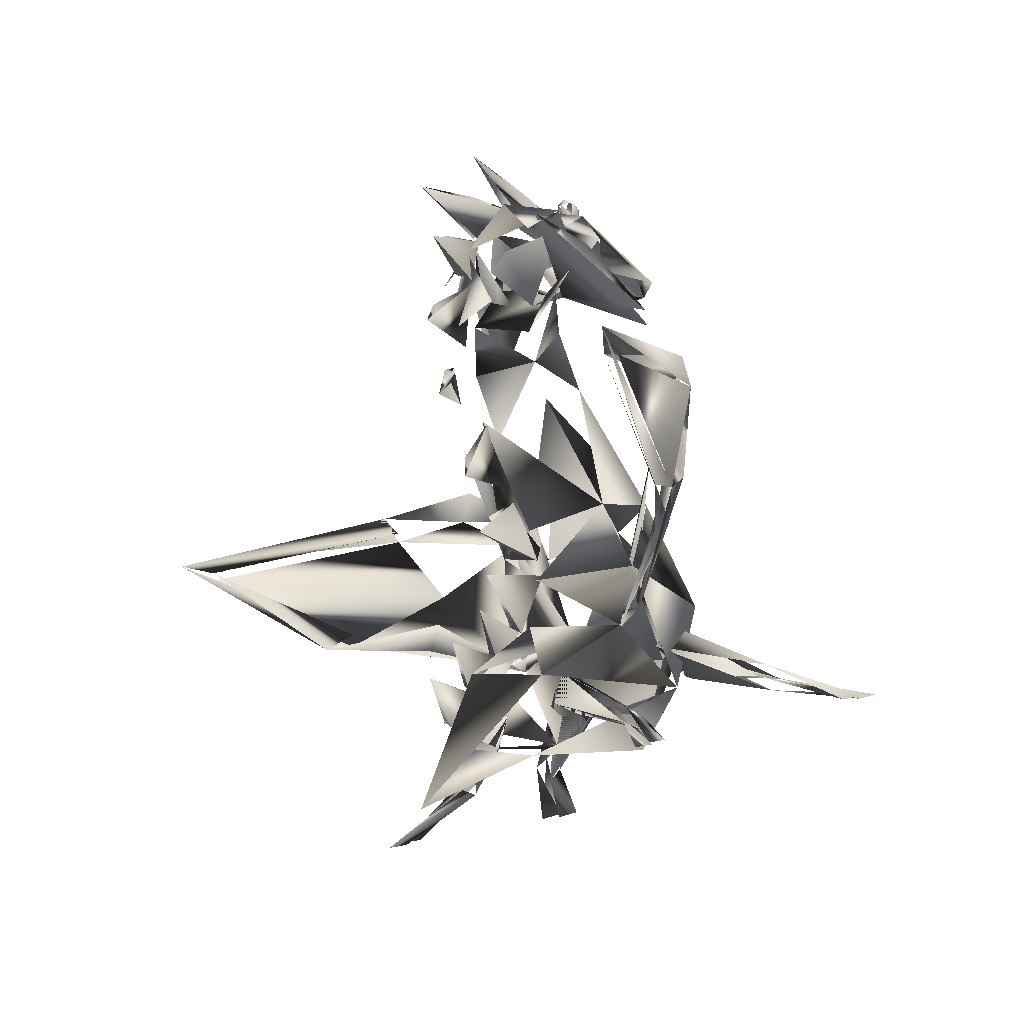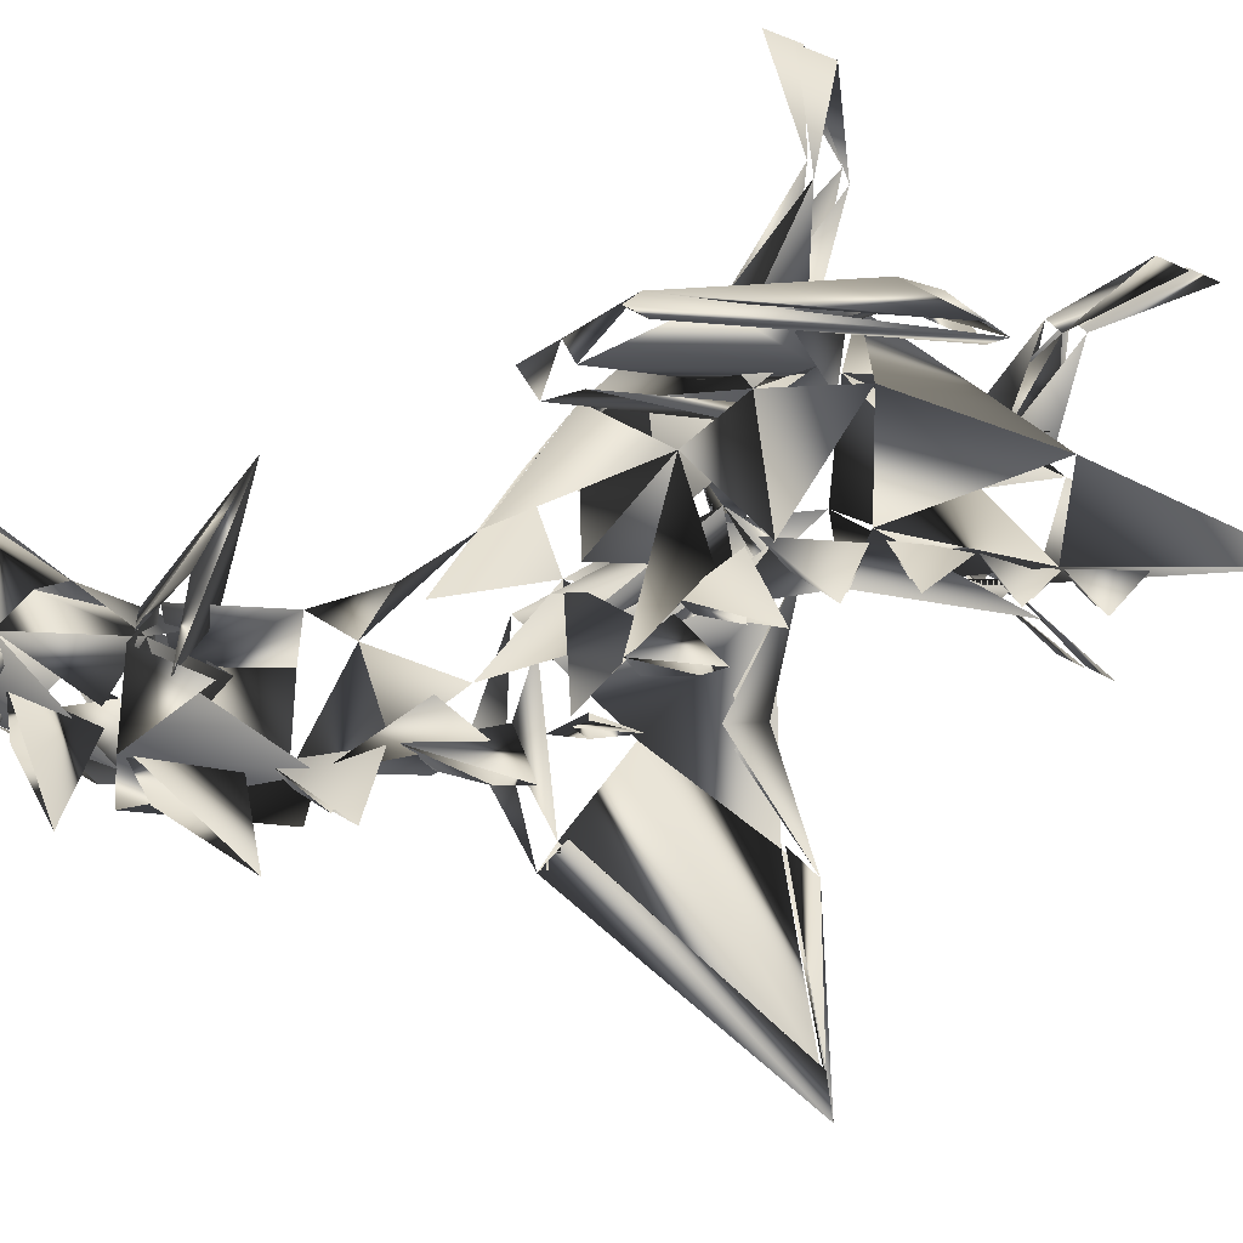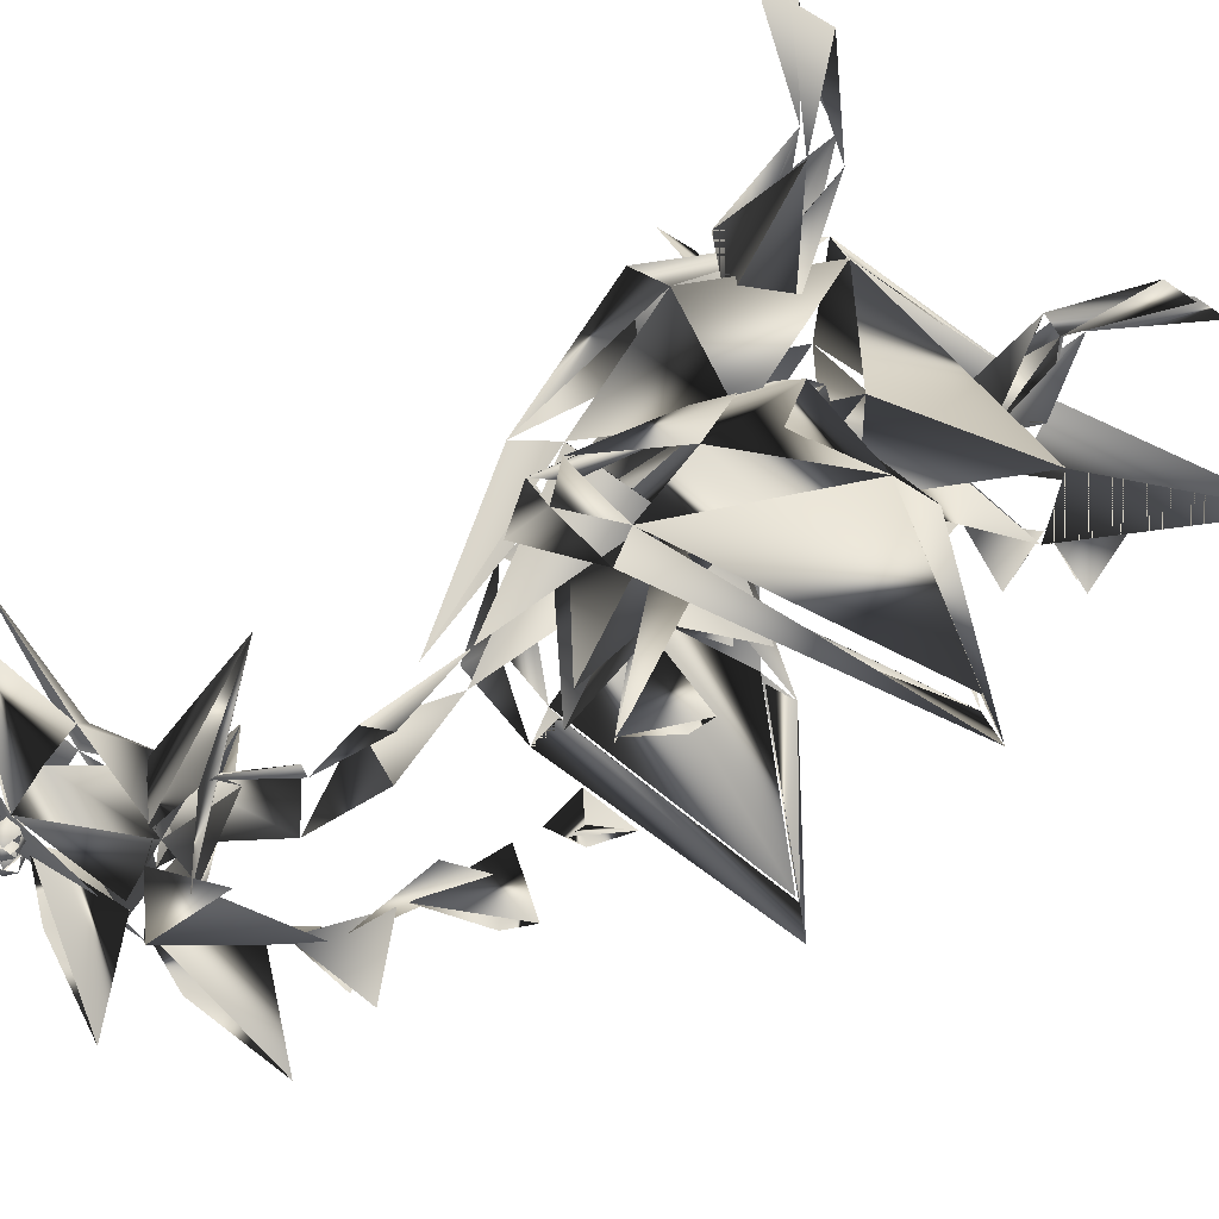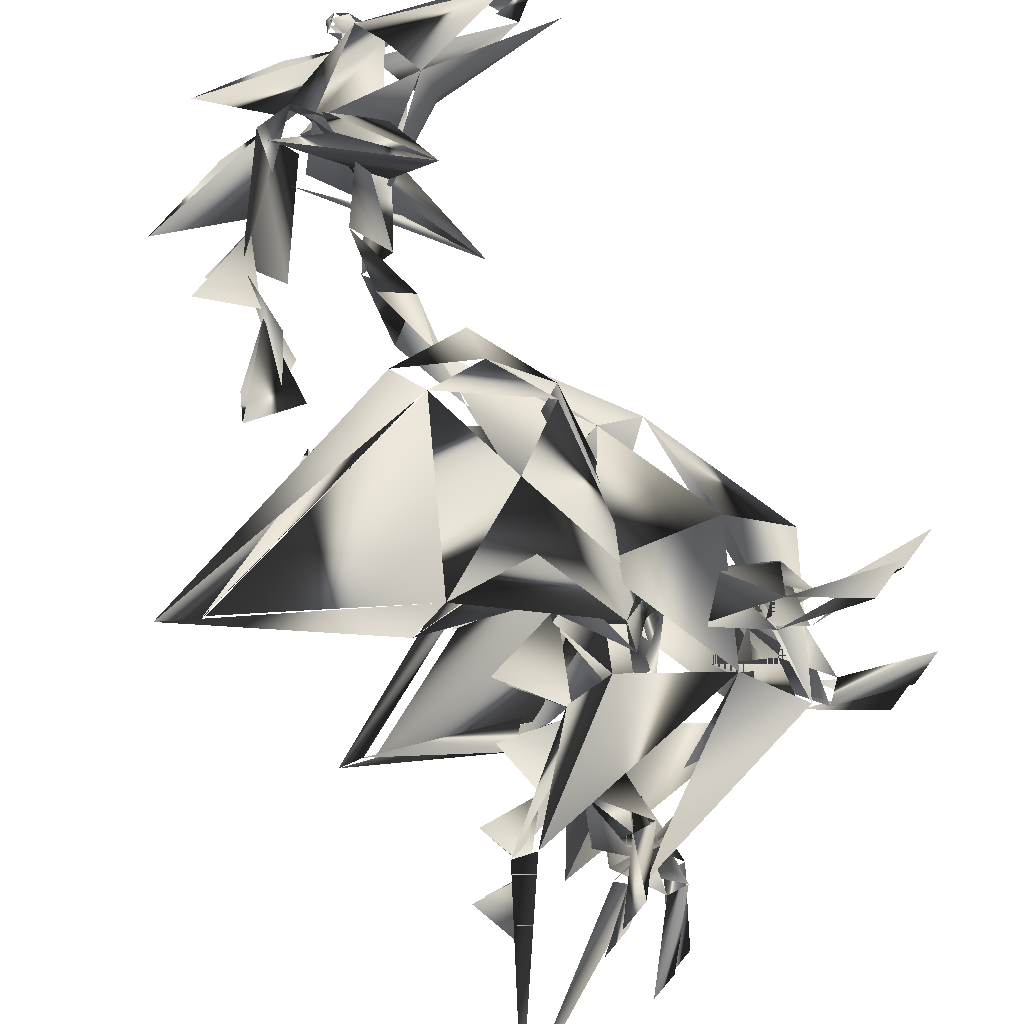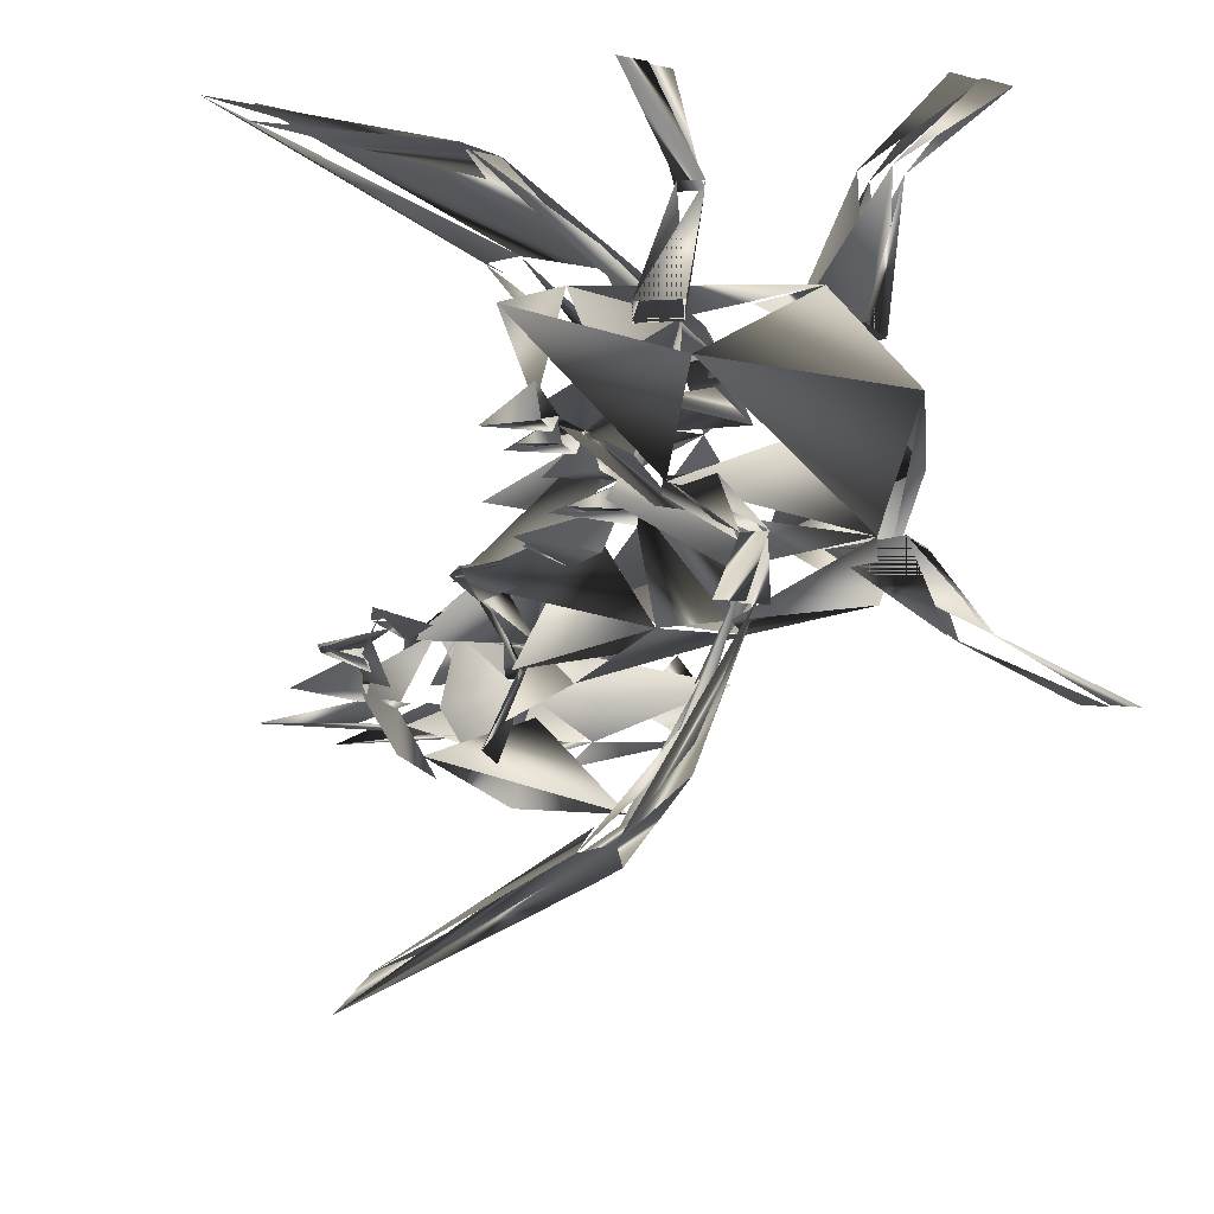
<metadata>
{"format":"obj","ext":"obj","renderer":"f3d","projection":"perspective","resolution":1024,"background":"white","views":[{"elev":-35.9,"azim":124.3,"up":"+Z"},{"elev":28.5,"azim":62.7,"up":"+Y"},{"elev":66.4,"azim":61.3,"up":"+Y"},{"elev":69.2,"azim":158.6,"up":"+Y"},{"elev":-19.6,"azim":166.9,"up":"+Y"}]}
</metadata>
<code>
v 0.02346 -0.004089 -0.4648
v 0.03426 -0.08544 -0.435
v 0.07202 -0.09437 -0.417
v 0.1163 -0.02353 -0.3986
v 0.09988 0.05862 -0.4194
v -0.03804 0.06796 -0.3998
v -0.1697 0.02487 -0.3761
v -0.1399 -0.07828 -0.3497
v -0.04392 -0.095 -0.3068
v 0.02206 -0.00859 -0.2918
v -0.009915 0.09498 -0.309
v -0.1061 0.1118 -0.3505
v -0.2202 0.02946 -0.2245
v -0.1818 -0.08096 -0.2193
v -0.06877 -0.1004 -0.2144
v 0.005671 -0.009359 -0.2162
v -0.03241 0.1011 -0.2163
v -0.1454 0.1206 -0.2197
v -0.1368 0.02062 -0.07535
v -0.1128 -0.06823 -0.09646
v -0.03238 -0.08236 -0.1358
v 0.02351 -0.007614 -0.1549
v -0.001694 0.08129 -0.1366
v -0.08162 0.09539 -0.09638
v -0.0159 -0.001053 0.0627
v -0.006803 -0.07435 0.0304
v 0.05442 -0.08435 -0.01977
v 0.1047 -0.02047 -0.03516
v 0.07879 0.05487 -0.01644
v 0.01824 0.06466 0.03291
v 0.00373 -0.01044 0.1243
v 0.03222 -0.08293 0.1141
v 0.1253 -0.05742 0.1235
v 0.1491 -0.02637 0.08889
v 0.1326 0.01108 0.1234
v 0.0461 0.05393 0.1111
v 0.00868 -0.01631 0.1742
v 0.03573 -0.08342 0.1946
v 0.1038 -0.08637 0.2124
v 0.1428 -0.02135 0.2151
v 0.09035 0.03755 0.2648
v 0.04574 0.0495 0.1815
v -0.02122 -0.009998 0.2561
v -0.006548 -0.0713 0.291
v 0.04889 -0.06954 0.3292
v 0.08361 -0.004959 0.3363
v 0.05373 0.0604 0.3135
v 0.003631 0.05716 0.2703
v 0.1824 -0.03925 -0.5918
v -0.007002 0.02392 0.2408
v 0.04317 -0.04966 0.3381
v 0.05535 0.01741 0.3347
v -0.04839 -0.04097 0.2875
v -0.1806 0.05735 0.318
v -0.1674 0.001904 0.3642
v -0.1585 0.05069 0.3617
v -0.1912 -0.000897 0.321
v 0.05581 -0.02013 0.2815
v -0.08554 0.009 0.2991
v 0.004077 -0.01388 0.2204
v -0.06898 -0.04628 0.3488
v 0.01632 -0.0728 0.3009
v -0.03319 0.004326 0.3932
v 0.07692 -0.02131 0.3331
v -0.04974 0.05961 0.3434
v 0.03926 0.05351 0.2944
v -0.07178 0.04813 0.3088
v -0.03252 0.04462 0.3794
v -0.2066 0.03431 0.3646
v -0.1728 0.06817 0.3506
v -0.04694 -0.0348 0.3834
v -0.144 0.02398 0.3849
v -0.08621 -0.03129 0.3129
v -0.1871 -0.01046 0.3547
v -0.2159 0.03373 0.3204
v -0.02926 0.03351 0.3764
v -0.01585 0.01867 0.3859
v -0.01581 0.03201 0.3832
v -0.02932 0.01478 0.3801
v -0.03943 0.03179 0.3817
v -0.02247 0.02067 0.4028
v -0.02243 0.03661 0.3996
v -0.03947 0.01845 0.3844
v -0.01763 0.0241 0.3783
v -0.04142 0.02388 0.3767
v -0.02622 0.01185 0.3915
v -0.0198 0.01387 0.383
v -0.01093 0.02851 0.4007
v -0.008336 0.02636 0.3898
v -0.02613 0.04053 0.3859
v -0.01974 0.03538 0.3788
v -0.03757 0.03521 0.3776
v -0.01471 0.03868 0.3956
v -0.03472 0.02828 0.3992
v -0.03255 0.03851 0.3945
v -0.01477 0.01718 0.3998
v -0.02115 0.0295 0.4056
v -0.03764 0.0137 0.3819
v -0.03261 0.017 0.3987
v -0.04401 0.02602 0.3876
v -0.04005 -0.02588 0.3795
v -0.02583 -0.02102 0.3806
v -0.03174 -0.03074 0.3821
v -0.03347 -0.008061 0.3813
v -0.02418 -0.01027 0.3842
v -0.02212 -0.01583 0.3876
v -0.01771 -0.02524 0.3925
v -0.02681 -0.02853 0.3864
v -0.04887 -0.02019 0.3844
v -0.04841 -0.02444 0.3807
v -0.03941 -0.03259 0.3896
v -0.04456 -0.02761 0.3978
v -0.02789 -0.03391 0.3993
v -0.03432 -0.02886 0.403
v -0.0207 -0.02525 0.4035
v -0.03052 -0.02211 0.4082
v -0.02033 -0.01343 0.4014
v -0.02872 -0.0137 0.4045
v -0.02933 -0.005287 0.3924
v -0.037 -0.007133 0.3999
v -0.04084 -0.003964 0.3828
v -0.04418 -0.007489 0.3857
v -0.04804 -0.01262 0.3786
v -0.05103 -0.01264 0.3896
v -0.04291 -0.01685 0.4015
v 0.05689 0.001416 0.3347
v 0.1288 -0.02306 0.3979
v 0.03485 -0.02326 0.3457
v -0.02002 0.00846 0.3778
v 0.03616 -0.006396 0.3947
v -0.005107 -0.01484 0.3684
v 0.07286 -0.001656 0.3314
v 0.07816 -0.03264 0.3162
v 0.1234 -0.02567 0.328
v 0.1177 -0.0227 0.258
v 0.2124 -0.04397 0.2861
v 0.1028 -0.03912 0.2771
v 0.1417 -0.01363 0.1637
v 0.1956 -0.03574 0.2092
v 0.138 -0.04089 0.1892
v 0.1236 -0.01537 0.2436
v 0.1779 -0.03189 0.2214
v 0.1296 -0.03736 0.2284
v 0.143 -0.01434 0.1542
v 0.1408 -0.04455 0.1278
v 0.1852 -0.03924 0.1041
v 0.1338 -0.02638 0.06528
v 0.1937 -0.04229 0.07485
v 0.1521 -0.04472 0.0934
v 0.101 -0.01661 -0.03809
v 0.08787 -0.04456 -0.05941
v 0.1179 -0.03707 -0.09161
v 0.05339 -0.02051 -0.1047
v 0.1154 -0.03794 -0.117
v 0.06498 -0.0421 -0.09241
v 0.1456 -0.0332 0.01026
v 0.1654 -0.04217 -0.02286
v 0.1142 -0.04649 -0.003839
v 0.1471 -0.03354 0.02671
v 0.1593 -0.03898 0.01771
v 0.1271 -0.04674 0.03675
v 0.00662 -0.007243 -0.1896
v 0.08746 -0.03622 -0.1826
v 0.01659 -0.03726 -0.1694
v 0.03778 -0.01819 -0.1146
v 0.07437 -0.03241 -0.1545
v 0.03259 -0.03827 -0.1325
v -0.002495 -0.006429 -0.2059
v 0.004102 -0.0381 -0.2298
v 0.07172 -0.03608 -0.2354
v 0.01739 -0.02361 -0.2923
v 0.06112 -0.03481 -0.2482
v 0.01401 -0.04201 -0.271
v 0.06996 -0.02126 -0.3581
v 0.08976 -0.03318 -0.2949
v 0.05713 -0.04094 -0.3367
v 0.0289 -0.01803 -0.2999
v 0.07246 -0.03008 -0.2954
v 0.03807 -0.03607 -0.3094
v 0.07132 -0.01971 -0.3542
v 0.08117 -0.04372 -0.3684
v 0.13 -0.04133 -0.3581
v 0.1037 -0.03517 -0.4101
v 0.1235 -0.04085 -0.3715
v 0.09688 -0.04795 -0.3951
v 0.1321 -0.03679 -0.4718
v 0.1593 -0.04967 -0.4168
v 0.1232 -0.05559 -0.4508
v 0.1027 -0.03512 -0.4123
v 0.1464 -0.04723 -0.4147
v 0.1096 -0.05169 -0.4229
v -0.008424 0.02504 0.2259
v -0.02734 0.04024 0.274
v -0.04037 0.1306 0.1746
v 0.08386 0.04391 0.2943
v 0.0307 0.08897 0.2567
v 0.02869 0.04829 0.3045
v -0.01585 -0.04283 0.2196
v -0.08813 -0.1324 0.1881
v -0.03277 -0.03857 0.2673
v 0.06812 -0.06013 0.295
v -0.005507 -0.1104 0.267
v 0.01817 -0.0492 0.3018
v -0.1556 0.208 -0.3623
v -0.09064 0.09364 -0.2952
v -0.1309 0.204 -0.3541
v -0.1468 0.1029 -0.3138
v -0.1718 0.2121 -0.3399
v -0.1205 0.1012 -0.2538
v -0.1471 0.208 -0.3317
v -0.1766 0.1104 -0.2723
v -0.2253 0.2854 -0.3655
v -0.1959 0.2793 -0.3792
v -0.2278 0.2861 -0.3596
v -0.2573 0.2922 -0.3459
v 0.01318 0.1254 -0.4666
v 0.008605 0.1272 -0.4469
v 0.04798 0.1805 -0.5161
v 0.0687 0.176 -0.5302
v 0.02962 0.1233 -0.4486
v 0.07352 0.1752 -0.5295
v 0.09423 0.1707 -0.5435
v 0.0342 0.1215 -0.4683
v 0.01751 0.0535 -0.4274
v 0.007114 0.05769 -0.3828
v 0.04603 0.05045 -0.386
v 0.05643 0.04627 -0.4306
v -0.03169 -0.1217 -0.4539
v 0.00139 -0.1946 -0.5111
v -0.01932 -0.1901 -0.4971
v -0.03627 -0.1199 -0.4342
v -0.01525 -0.1238 -0.436
v 0.006213 -0.1955 -0.5104
v 0.02693 -0.2 -0.5245
v -0.01068 -0.1256 -0.4556
v -0.01532 -0.06587 -0.3764
v -0.004928 -0.07005 -0.4211
v 0.0236 -0.0731 -0.3796
v 0.03399 -0.07728 -0.4243
v -0.2188 -0.1397 -0.3444
v -0.1941 -0.1438 -0.3363
v -0.2818 -0.1937 -0.3549
v -0.3112 -0.1876 -0.3412
v -0.2102 -0.1397 -0.3139
v -0.3137 -0.1869 -0.3353
v -0.3432 -0.1808 -0.3216
v -0.2349 -0.1356 -0.3221
v -0.1759 -0.05773 -0.3055
v -0.1198 -0.06697 -0.287
v -0.1496 -0.05942 -0.2455
v -0.2058 -0.05019 -0.2641
v 0.02188 0.1844 -0.2172
v 0.2988 0.2715 -0.2015
v 0.294 0.2853 -0.2048
v 0.03124 0.1734 -0.2134
v -0.06532 0.08424 -0.2387
v 0.009689 0.1792 -0.04247
v -0.000533 0.1901 -0.04191
v -0.05389 0.07548 -0.2347
v 0.1472 0.2396 -0.2652
v -0.03917 0.07508 -0.293
v 0.0374 0.1731 -0.2535
v 0.1216 0.2234 -0.2412
v 0.0845 0.2479 -0.04548
v 0.3332 0.2912 -0.1968
v 0.0116 0.2005 -0.1548
v 0.1121 0.2401 -0.2475
v -0.0369 0.1058 -0.2739
v 0.06143 0.2442 -0.0731
v -0.06173 0.113 -0.05394
v -0.05174 0.1415 -0.07909
v 0.07307 0.2277 -0.07256
v 0.001718 0.1782 -0.004356
v -0.04195 0.07751 -0.2649
v -0.03646 0.1282 -0.07882
v -0.08363 0.04838 -0.2324
v -0.04616 -0.1903 -0.1979
v -0.02832 -0.1888 -0.2349
v 0.05098 -0.2903 -0.238
v 0.01827 -0.2768 -0.221
v -0.03345 -0.1829 -0.1951
v 0.03313 -0.264 -0.2161
v 0.1829 -0.3669 -0.1688
v 0.2083 -0.3969 -0.1615
v 0.1735 -0.3784 -0.1707
v -0.09306 -0.06856 -0.2309
v -0.07464 -0.1021 -0.2632
v -0.06031 -0.1955 -0.1345
v -0.09754 -0.1108 -0.06613
v -0.02749 -0.2455 -0.04795
v -0.066 -0.1704 -0.02339
v -0.006693 -0.2543 -0.01969
v -0.05904 -0.1564 0.01283
v -0.01079 -0.2342 -0.04884
v -0.05261 -0.1638 -0.02485
v -0.07921 -0.064 -0.2275
v -0.0693 -0.07308 -0.2572
v -0.06635 -0.07458 -0.2853
v -0.09752 -0.02811 -0.2285
v -0.09647 -0.0783 -0.04411
v -0.07859 -0.1038 -0.06691
f 49 2 1
f 49 5 4
f 20 21 27
f 21 22 28
f 22 23 29
f 23 24 30
f 24 19 25
f 31 32 38
f 33 34 40
f 66 58 60
f 60 58 62
f 70 65 67
f 68 65 70
f 72 63 68
f 68 63 64
f 64 63 71
f 71 63 72
f 74 61 71
f 73 61 74
f 75 59 73
f 73 59 60
f 60 59 67
f 67 59 75
f 70 69 72
f 72 69 74
f 284 279 282
f 280 279 284
f 287 288 289
f 280 288 287
f 284 292 290
f 294 292 284
f 297 298 299
f 299 298 287
f 263 260 265
f 265 260 267
f 271 266 268
f 268 266 267
f 269 264 265
f 265 264 272
f 276 261 274
f 268 261 276
f 4 5 49
f 16 17 11
f 17 18 12
f 18 13 7
f 50 66 65
f 52 68 65
f 51 62 61
f 55 74 69
f 281 278 279
f 283 282 279
f 286 289 288
f 285 280 288
f 291 293 292
f 277 278 298
f 286 299 300
f 296 301 300
f 252 262 260
f 254 269 266
f 253 272 264
f 255 262 261
f 258 273 270
f 259 276 270
f 16 17 23
f 17 18 24
f 18 13 19
f 37 38 44
f 39 40 46
f 42 37 43
f 7 8 2
f 8 9 3
f 9 10 4
f 10 11 5
f 12 7 1
f 31 32 26
f 43 44 38
f 46 47 41
f 107 102 105
f 103 102 107
f 110 111 112
f 103 111 110
f 113 111 103
f 112 111 113
f 113 115 116
f 107 115 113
f 117 115 107
f 116 115 117
f 117 119 120
f 105 119 117
f 121 119 105
f 120 119 121
f 121 123 124
f 124 123 110
f 112 125 124
f 116 125 112
f 120 125 116
f 124 125 120
f 87 84 89
f 89 84 91
f 95 90 92
f 92 90 91
f 91 90 93
f 93 90 95
f 97 88 93
f 93 88 89
f 89 88 96
f 96 88 97
f 99 86 96
f 96 86 87
f 87 86 98
f 98 86 99
f 100 85 98
f 92 85 100
f 100 94 95
f 95 94 97
f 97 94 99
f 99 94 100
f 106 105 102
f 109 110 123
f 78 91 84
f 83 98 85
f 231 230 233
f 229 228 235
f 231 236 237
f 238 236 231
f 239 238 232
f 245 242 241
f 248 249 241
f 241 249 250
f 244 250 251
f 221 218 217
f 223 216 219
f 224 225 217
f 217 225 226
f 220 226 227
f 206 213 214
f 206 205 207
f 209 205 206
f 211 209 210
f 232 233 230
f 234 235 228
f 228 237 236
f 239 237 228
f 246 243 240
f 244 250 249
f 247 251 250
f 222 219 216
f 220 226 225
f 223 227 226
f 210 214 213
f 204 207 205
f 211 207 204
f 202 199 198
f 203 200 199
f 192 194 196
f 194 193 197
f 191 188 187
f 182 181 185
f 184 185 183
f 175 176 174
f 179 176 175
f 179 178 177
f 163 164 162
f 167 164 163
f 167 166 165
f 170 169 173
f 172 173 171
f 151 152 150
f 152 151 155
f 160 157 156
f 161 158 157
f 139 140 138
f 143 140 139
f 145 146 144
f 134 133 137
f 130 127 126
f 131 128 127
f 201 198 199
f 202 199 200
f 196 197 193
f 186 188 187
f 189 186 187
f 189 190 191
f 180 182 181
f 184 185 181
f 177 174 175
f 165 162 163
f 168 170 169
f 172 173 169
f 153 154 152
f 154 155 151
f 159 156 157
f 141 138 139
f 141 142 143
f 147 148 146
f 148 149 145
f 135 136 134
f 136 137 133
f 129 126 127
f 130 127 128
f 7 14 13
f 8 15 14
f 9 16 15
f 67 66 50
f 66 68 52
f 71 62 51
f 62 73 53
f 287 289 286
f 280 287 277
f 290 280 285
f 289 290 291
f 294 284 283
f 299 301 296
f 271 268 256
f 268 267 252
f 267 269 254
f 269 271 258
f 265 272 253
f 275 276 259
f 25 20 19
f 26 21 20
f 27 22 21
f 28 23 22
f 29 24 23
f 40 35 34
f 42 31 36
f 52 65 66
f 53 61 62
f 56 69 70
f 277 279 278
f 285 288 290
f 283 292 294
f 281 298 278
f 291 300 293
f 296 300 299
f 255 260 262
f 253 260 263
f 256 266 271
f 254 266 267
f 258 264 273
f 252 261 262
f 256 270 276
f 259 270 275
f 1 8 7
f 3 10 9
f 4 11 10
f 5 12 11
f 6 7 12
f 30 31 36
f 39 46 45
f 40 47 46
f 42 43 48
f 44 47 48
f 19 14 13
f 20 15 14
f 21 16 15
f 43 38 37
f 45 40 39
f 48 37 42
f 103 110 101
f 121 105 104
f 92 91 76
f 87 98 79
f 108 102 103
f 122 123 121
f 77 84 87
f 80 85 92
f 231 233 232
f 229 235 234
f 235 237 239
f 247 243 246
f 248 247 251
f 221 217 220
f 223 219 222
f 224 223 227
f 212 208 215
f 208 207 211
f 232 230 231
f 234 228 229
f 232 236 238
f 235 238 239
f 244 242 245
f 246 240 247
f 240 249 248
f 251 240 248
f 220 218 221
f 222 216 223
f 216 225 224
f 227 216 224
f 215 204 212
f 210 205 209
f 208 209 211
f 202 198 201
f 192 196 195
f 190 186 189
f 180 184 183
f 178 174 177
f 166 162 165
f 168 172 171
f 150 154 153
f 160 156 159
f 142 138 141
f 144 148 147
f 132 136 135
f 134 137 136
f 130 126 129
f 202 200 203
f 195 194 192
f 196 193 194
f 190 188 191
f 183 182 180
f 178 176 179
f 166 164 167
f 171 170 168
f 153 152 150
f 160 158 161
f 142 140 143
f 147 146 144
f 135 134 132
f 130 128 131

</code>
